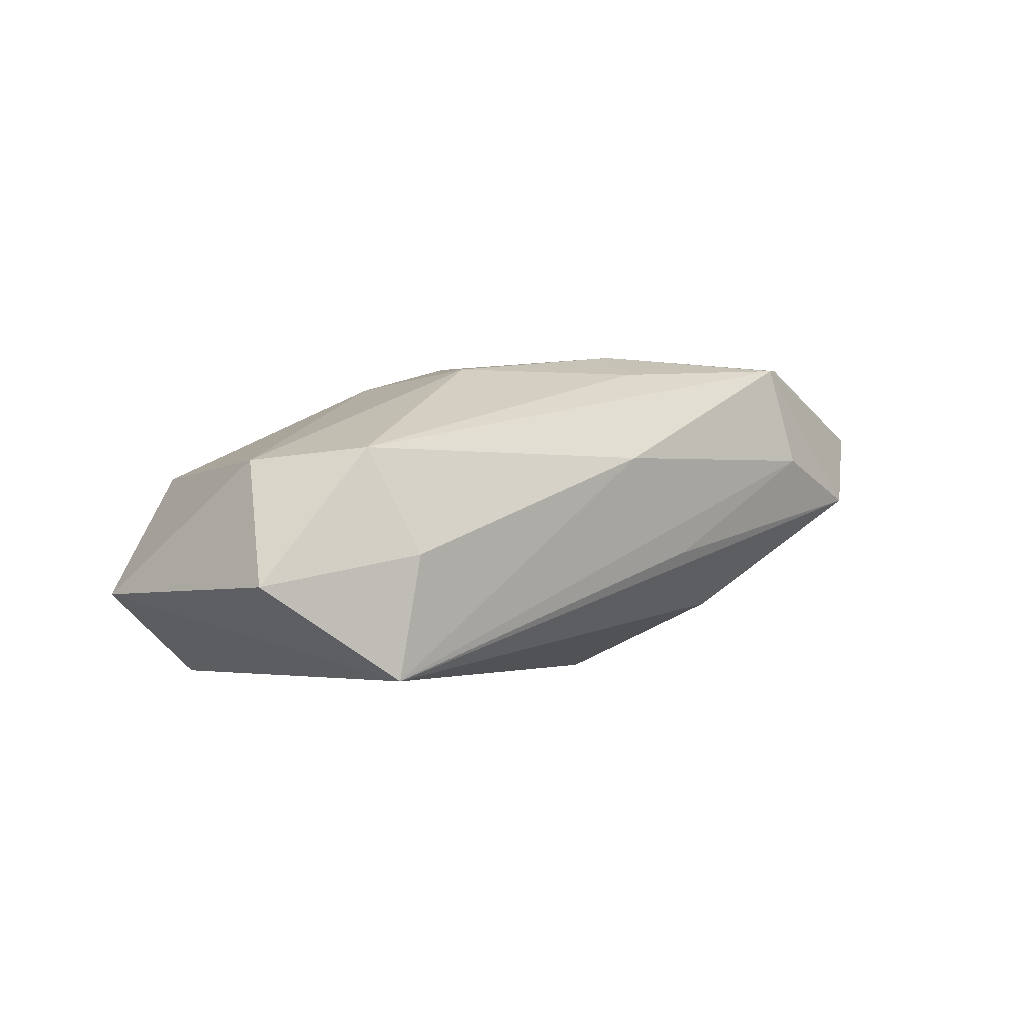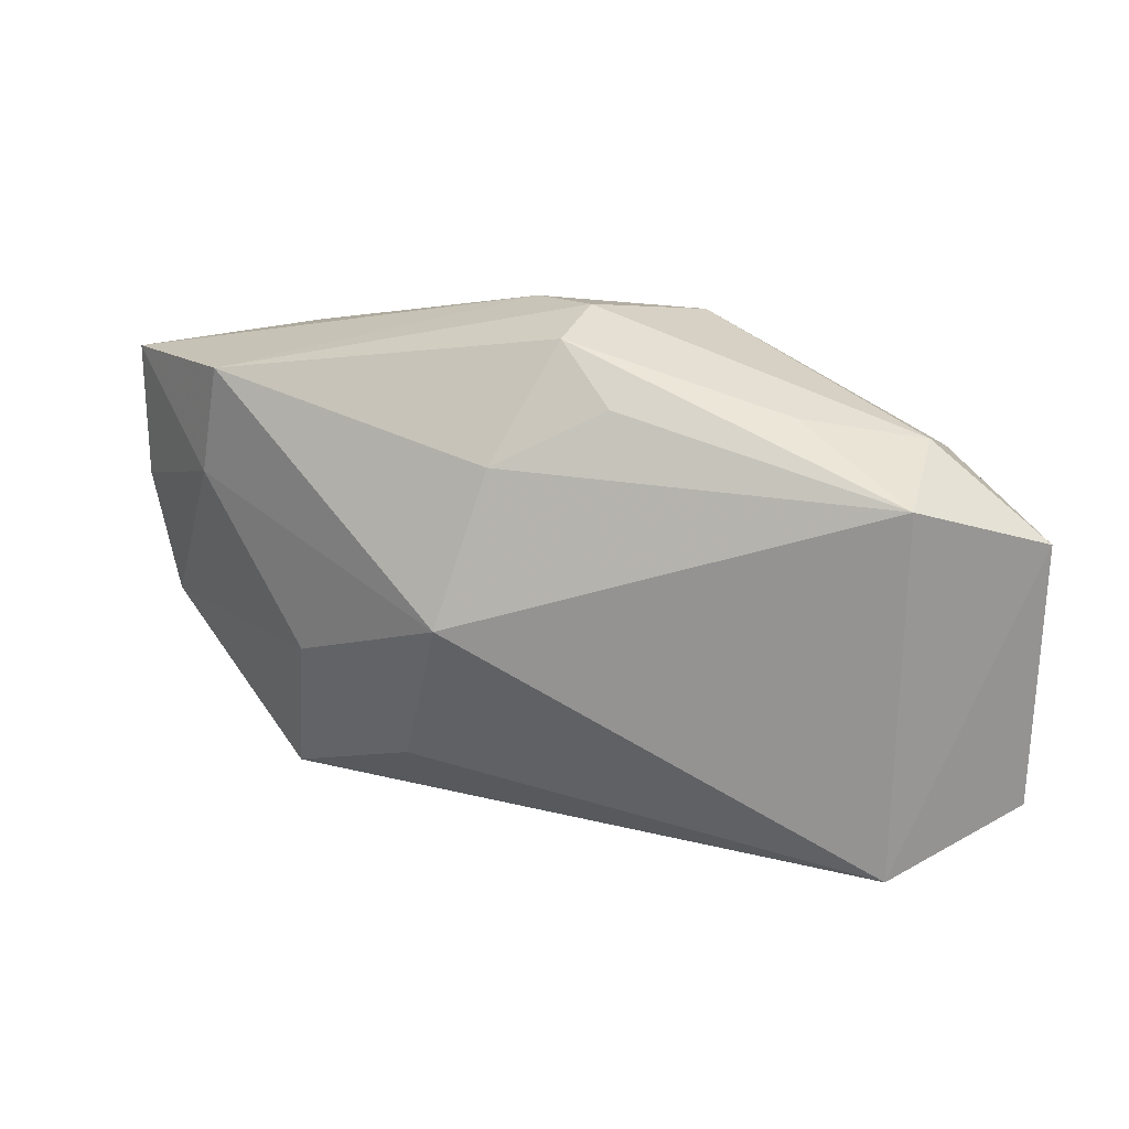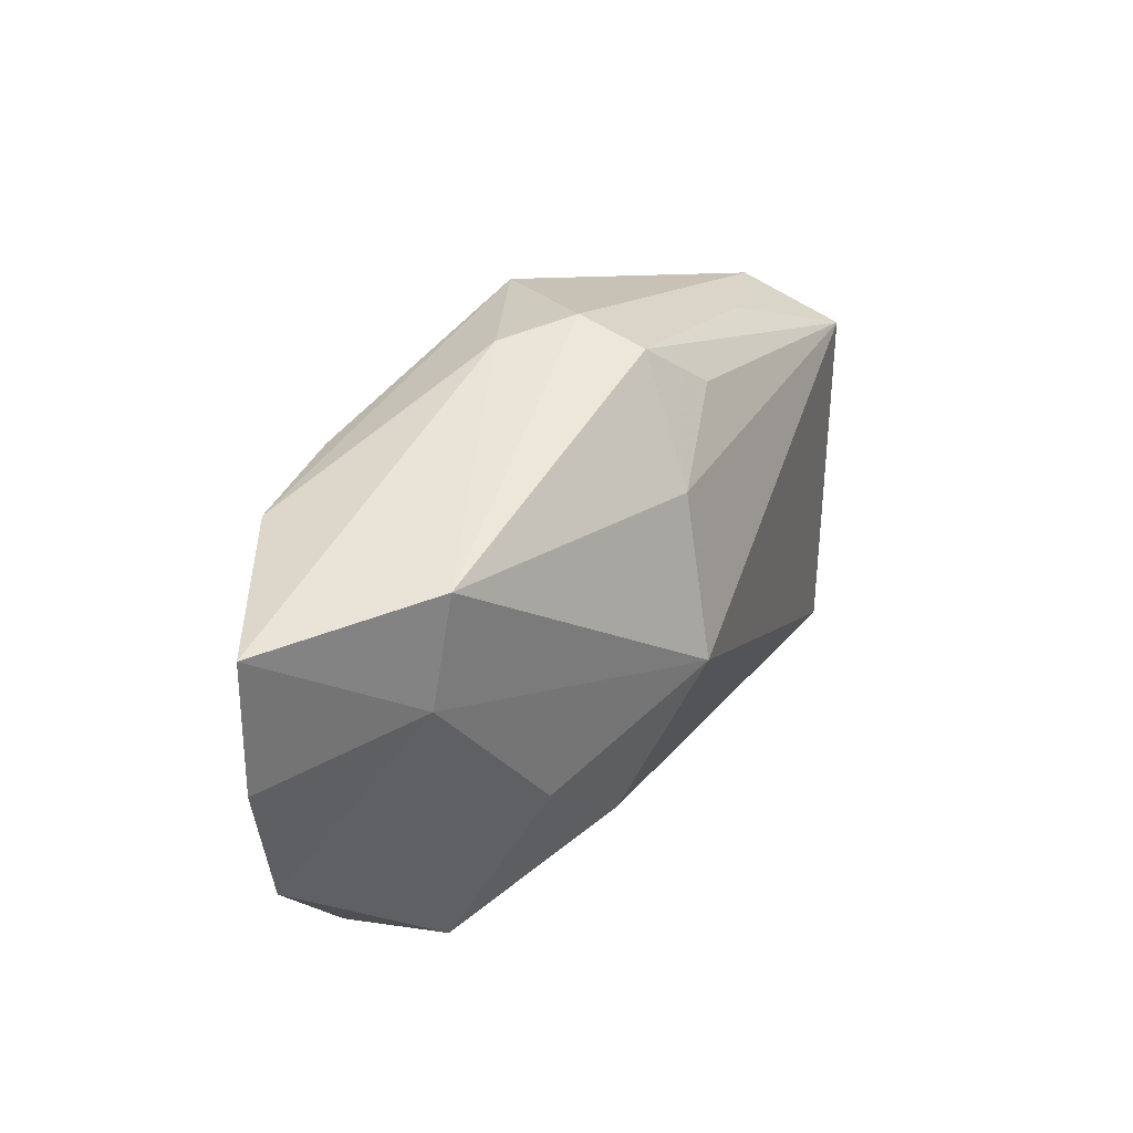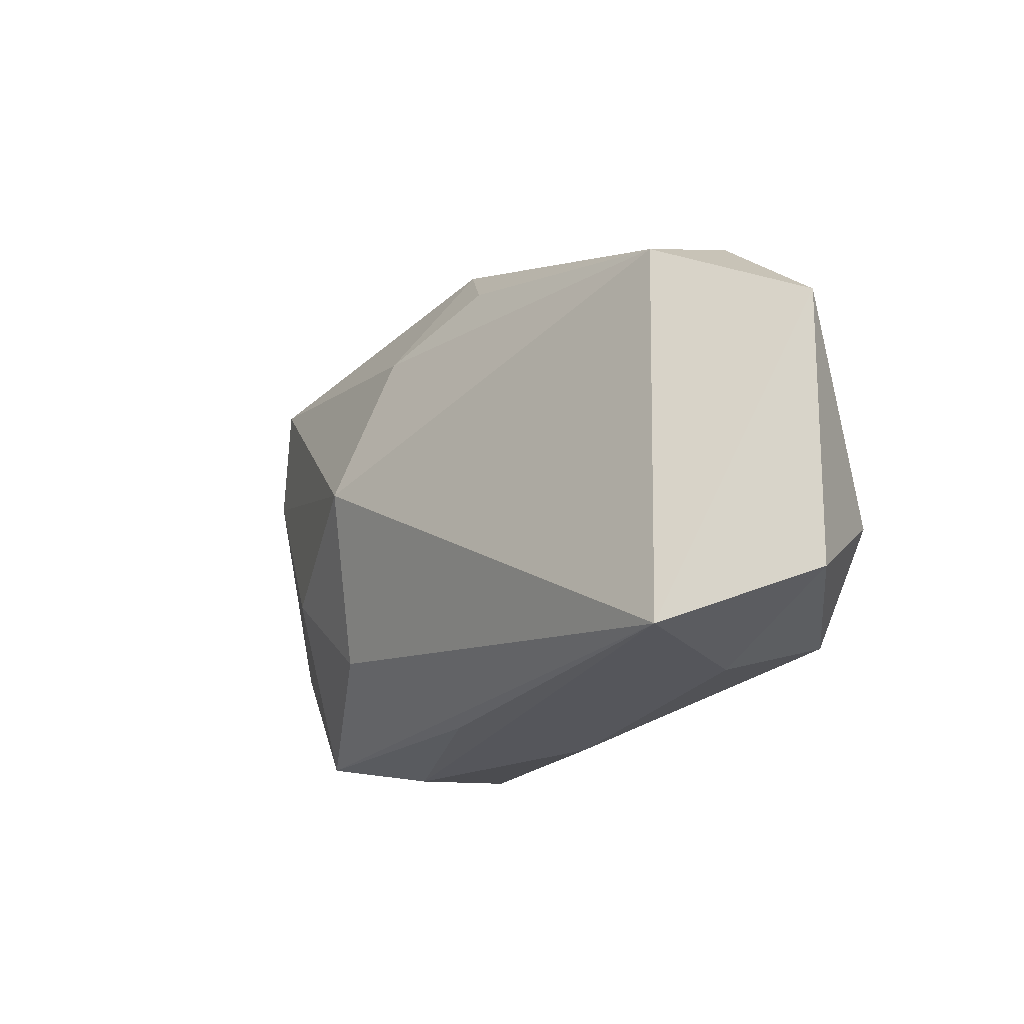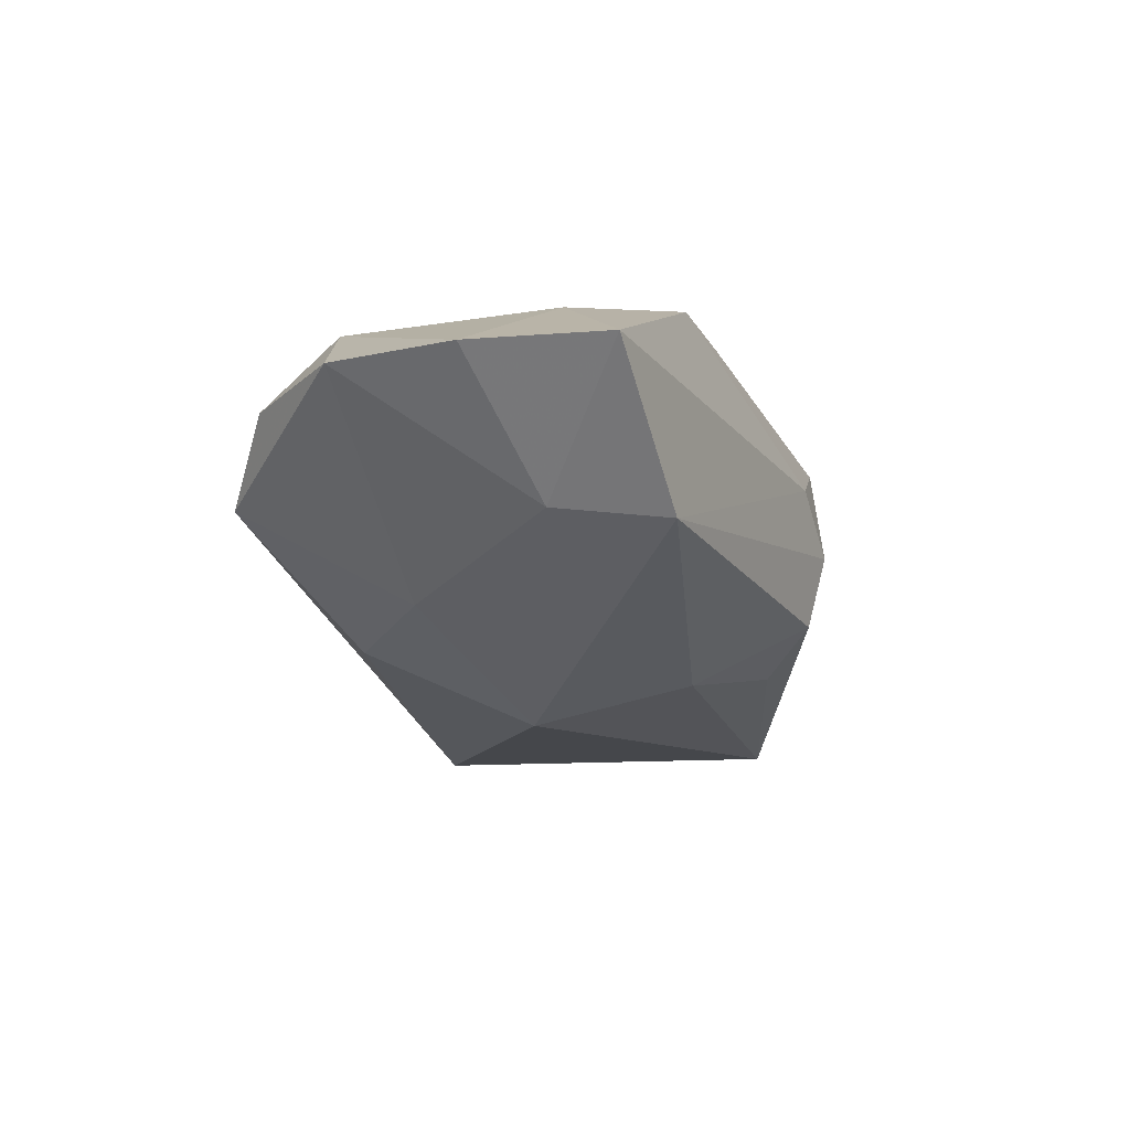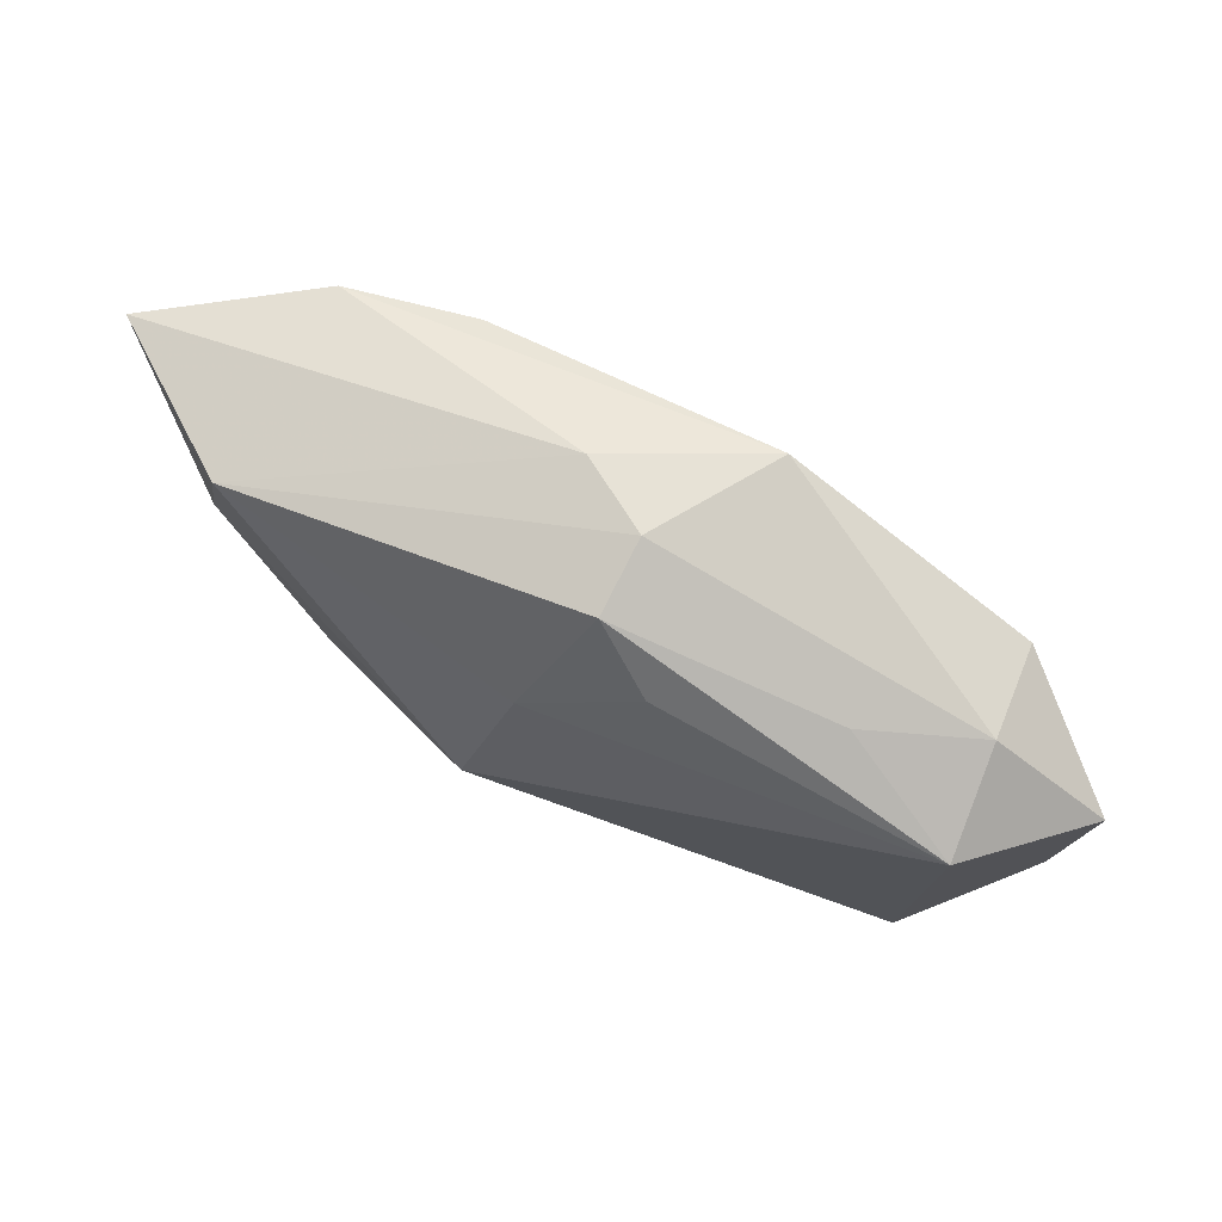
<metadata>
{"format":"obj","ext":"obj","renderer":"f3d","projection":"perspective","resolution":1024,"background":"white","views":[{"elev":-2.6,"azim":-40.4,"up":"+Z"},{"elev":21.3,"azim":-170.5,"up":"+Y"},{"elev":33.7,"azim":110.5,"up":"+Y"},{"elev":-19.3,"azim":-137.6,"up":"+Y"},{"elev":-10.2,"azim":105.4,"up":"+Z"},{"elev":74.9,"azim":-165.3,"up":"+Y"}]}
</metadata>
<code>
v 0.02469 0.007079 0.01285
v -0.007979 0.0184 0.007572
v -0.0157 0.01509 -0.007474
v 0.01271 -0.01827 0.01093
v -0.01113 -0.007834 0.01016
v 0.01468 -0.0189 0.003654
v -0.03272 -0.01271 -0.006814
v -0.02462 0.01352 -0.005516
v -0.02545 -0.01505 0.002951
v 0.02801 0.006872 -0.001423
v 0.03559 0.003231 0.007824
v 0.03559 0.01362 0.007637
v 0.003347 -0.01746 -0.003989
v 0.003854 0.01983 0.003942
v 0.03362 -0.006301 0.007566
v -0.0006953 0.02049 -0.0004143
v 0.008173 0.0003371 -0.01332
v 0.0198 -0.004877 -0.006014
v -0.03312 0.007048 -0.007258
v 0.02728 -0.01349 0.006309
v -0.02262 -0.01753 -0.004521
v 0.001888 -0.01036 0.01188
v 0.02262 0.01498 0.01248
v 0.004871 0.01141 -0.01035
v 0.01158 -0.01164 -0.007988
v 7.845e-05 -0.0147 0.009981
v 0.02312 -0.009407 0.01255
v 0.003763 0.004329 0.01247
v 0.000555 0.01937 -0.005732
v -0.03006 -0.007321 0.002261
v 0.0223 -0.01736 0.0007329
v 0.02647 0.01509 -0.002279
v -0.004037 0.003667 0.01173
v 0.01301 0.01503 0.01257
v -0.01311 0.002153 0.009214
v -0.0238 0.01097 -0.01332
v -0.02339 -0.01623 -0.01332
v -0.02578 0.0107 0.001916
v -0.00342 -0.01903 0.003018
v -0.003297 0.01551 -0.009061
f 11 10 12
f 37 25 31
f 17 25 37
f 37 36 17
f 8 36 19
f 19 37 7
f 36 37 19
f 17 36 24
f 8 29 3
f 3 36 8
f 29 36 3
f 17 10 18
f 18 25 17
f 31 25 18
f 34 2 33
f 13 31 6
f 6 37 13
f 13 37 31
f 40 36 29
f 29 24 40
f 40 24 36
f 32 10 17
f 17 24 32
f 12 10 32
f 32 24 29
f 12 32 14
f 16 29 8
f 8 2 16
f 2 14 16
f 16 32 29
f 16 14 32
f 8 19 38
f 38 2 8
f 7 37 21
f 21 9 7
f 30 38 19
f 30 19 7
f 7 9 30
f 28 34 33
f 1 11 12
f 1 27 11
f 34 28 1
f 1 28 27
f 4 20 27
f 6 31 4
f 31 20 4
f 38 30 35
f 33 2 35
f 2 38 35
f 23 1 12
f 34 1 23
f 12 14 23
f 2 34 23
f 23 14 2
f 11 27 15
f 27 20 15
f 15 20 31
f 31 18 15
f 10 11 15
f 15 18 10
f 22 28 33
f 27 28 22
f 22 4 27
f 9 21 39
f 39 4 9
f 6 4 39
f 39 37 6
f 39 21 37
f 5 30 9
f 5 35 30
f 33 35 5
f 5 22 33
f 4 22 26
f 22 5 26
f 9 4 26
f 26 5 9

</code>
